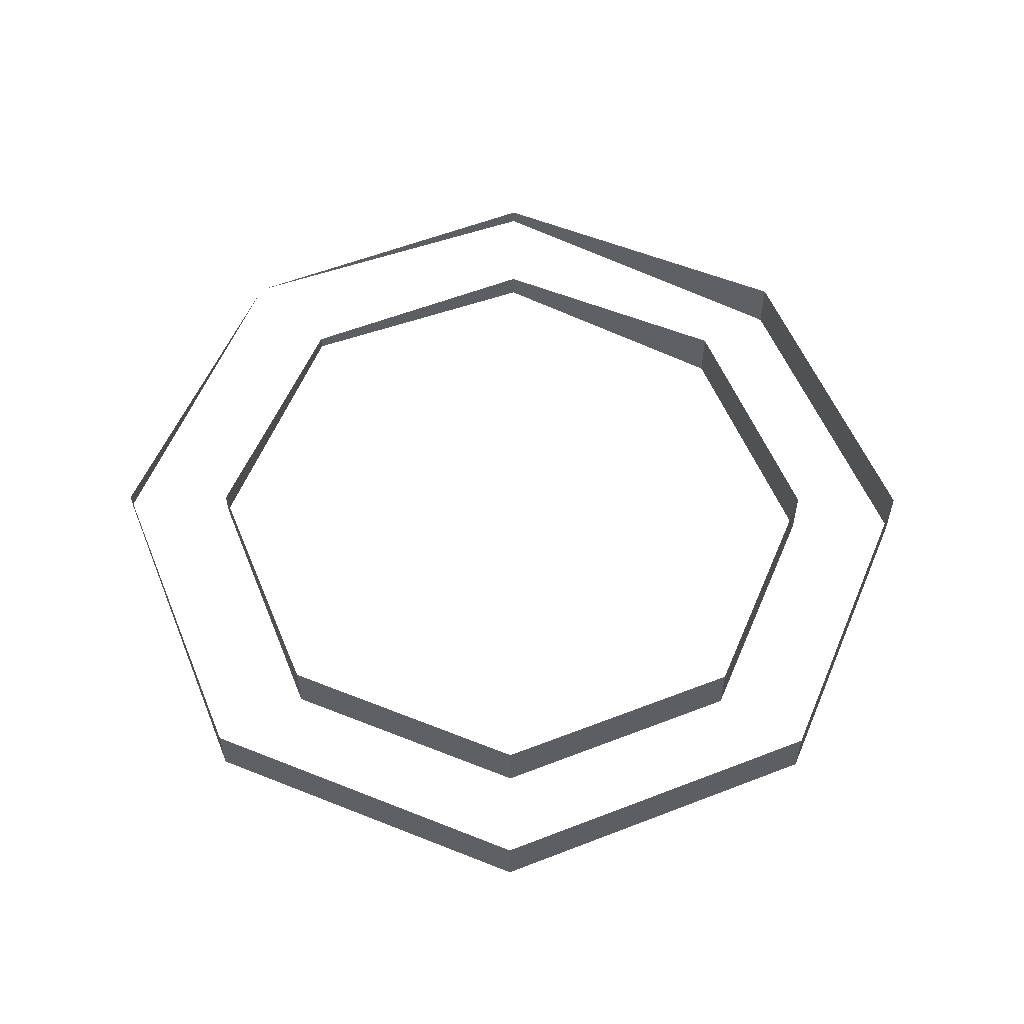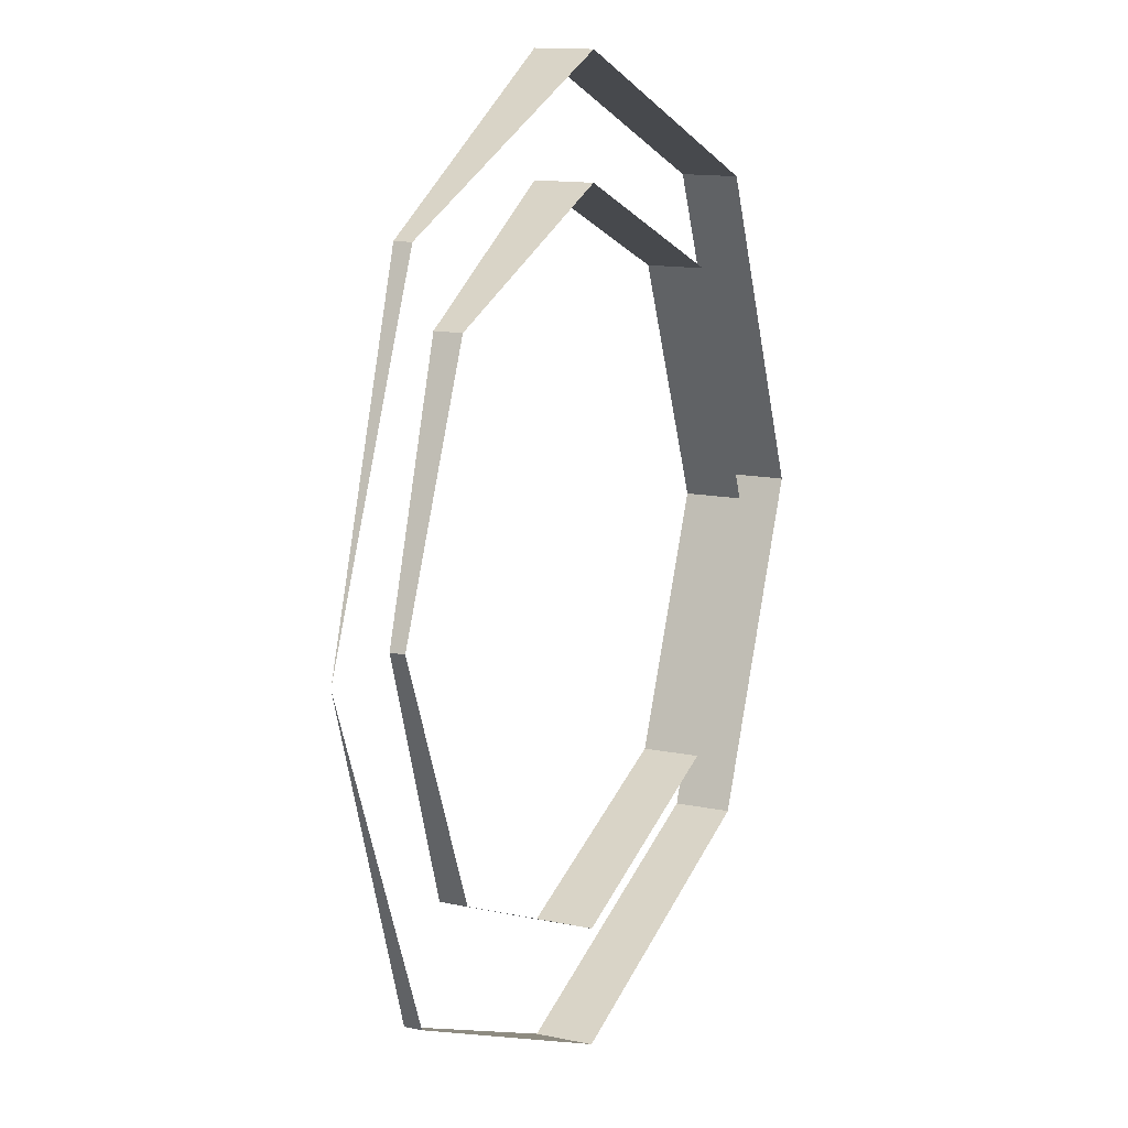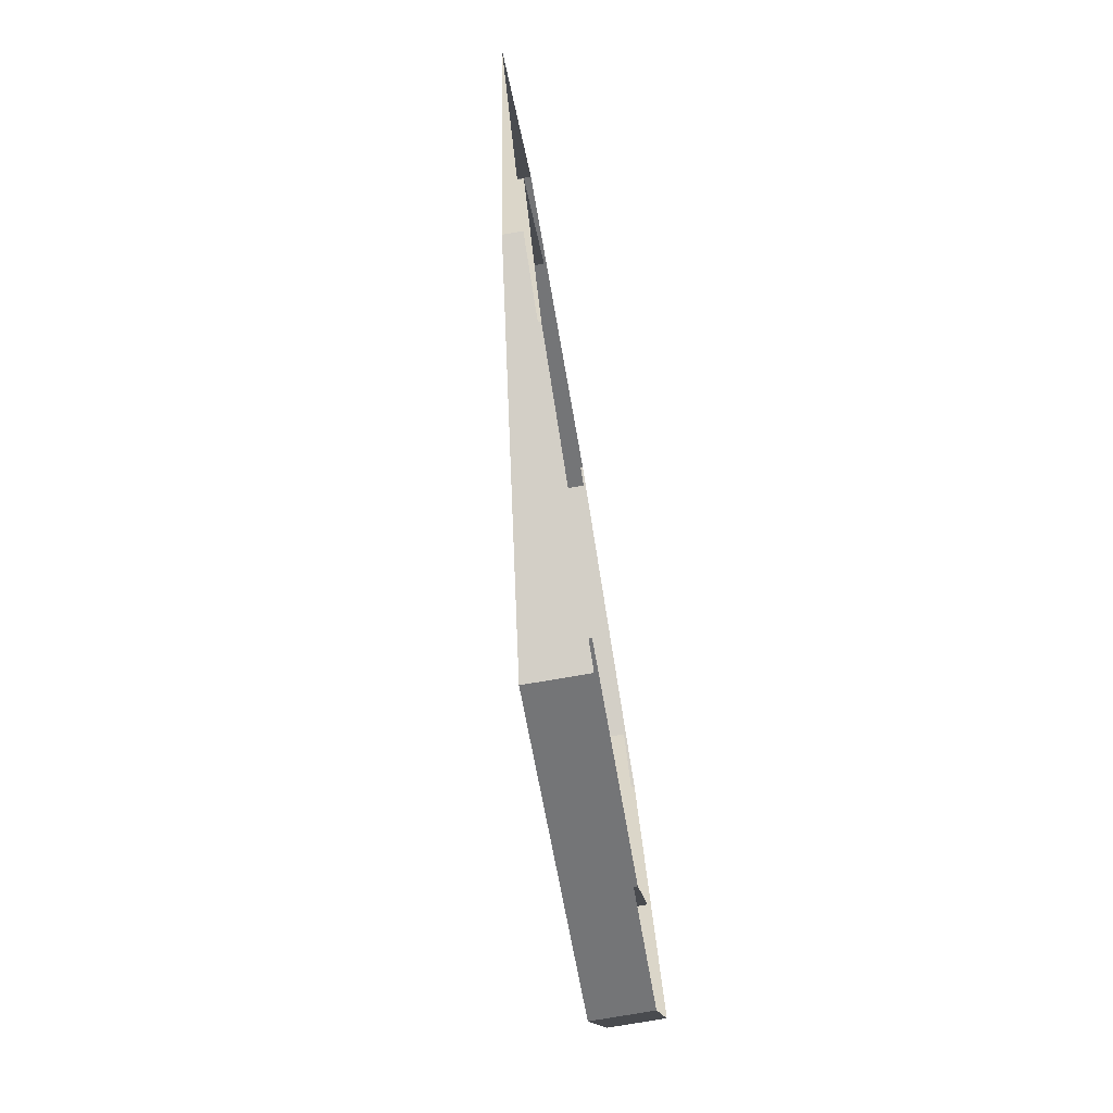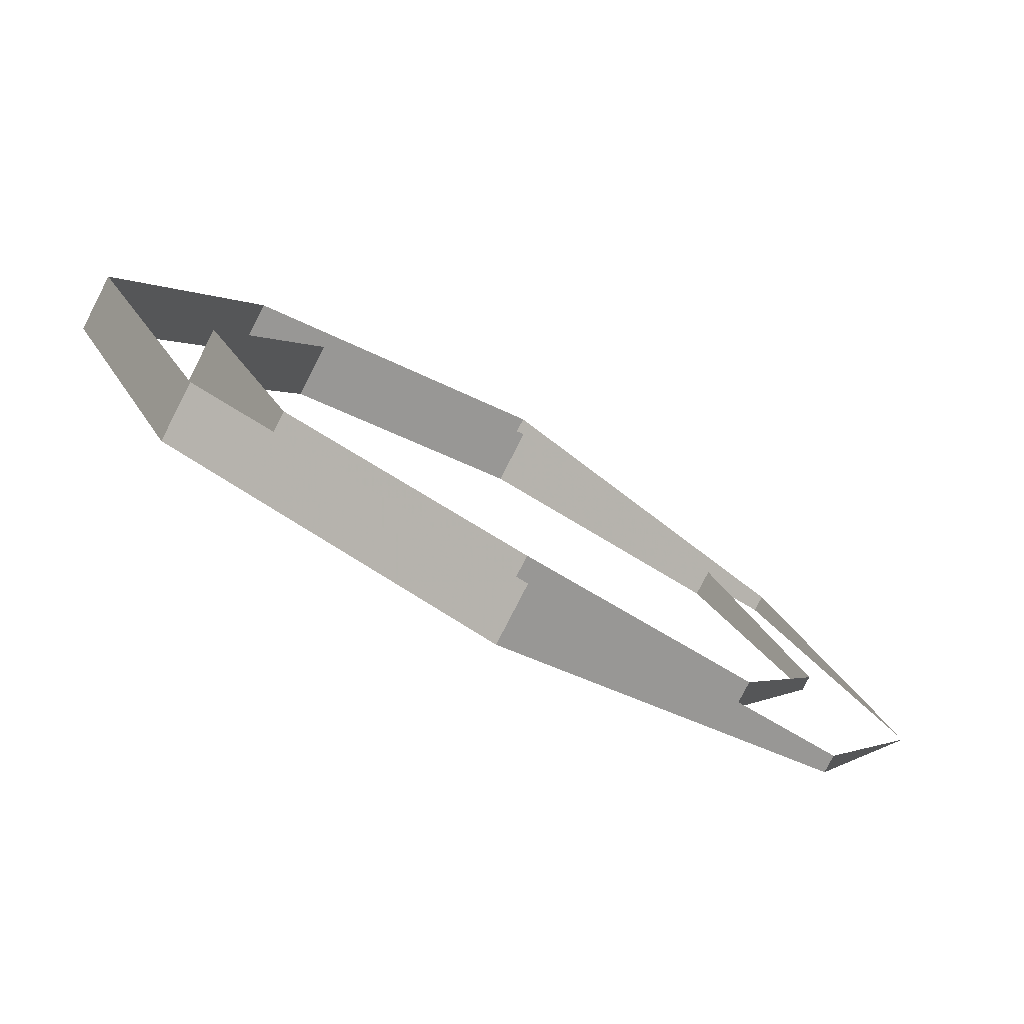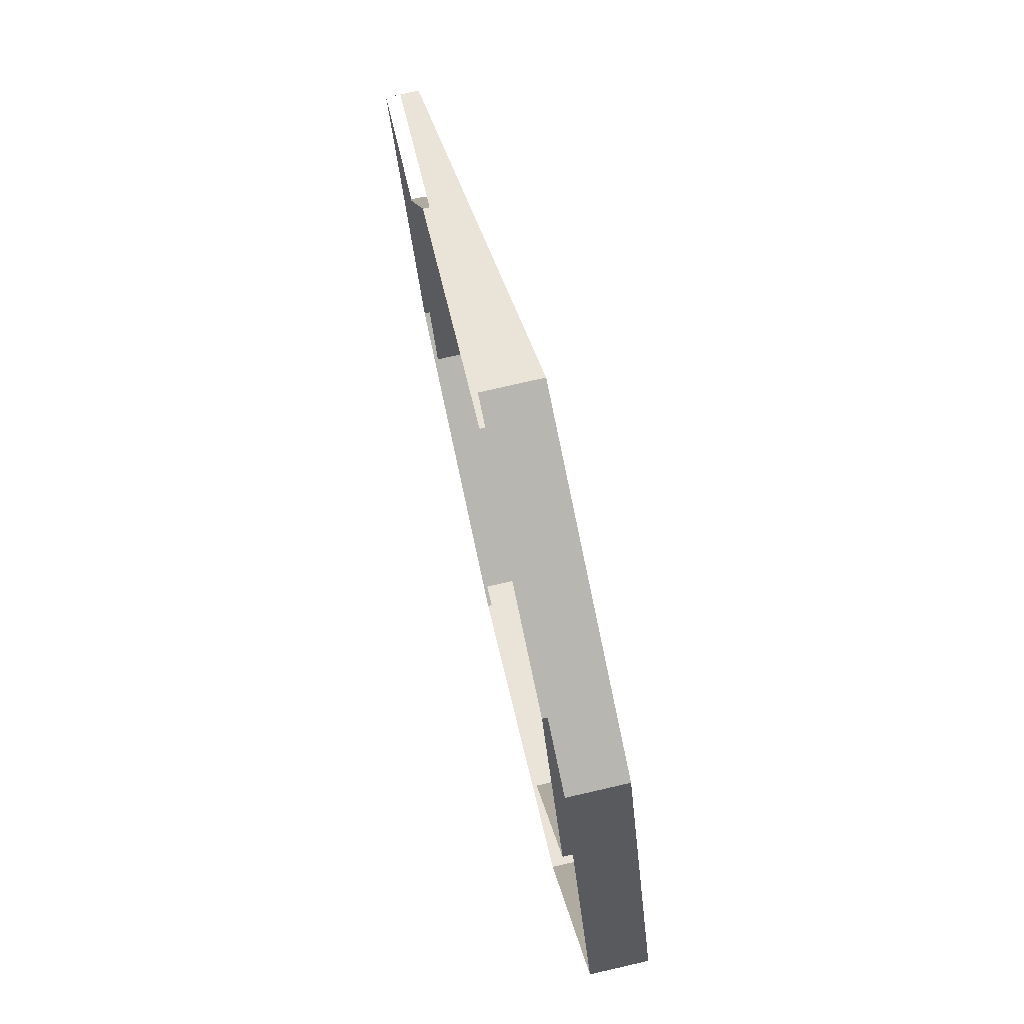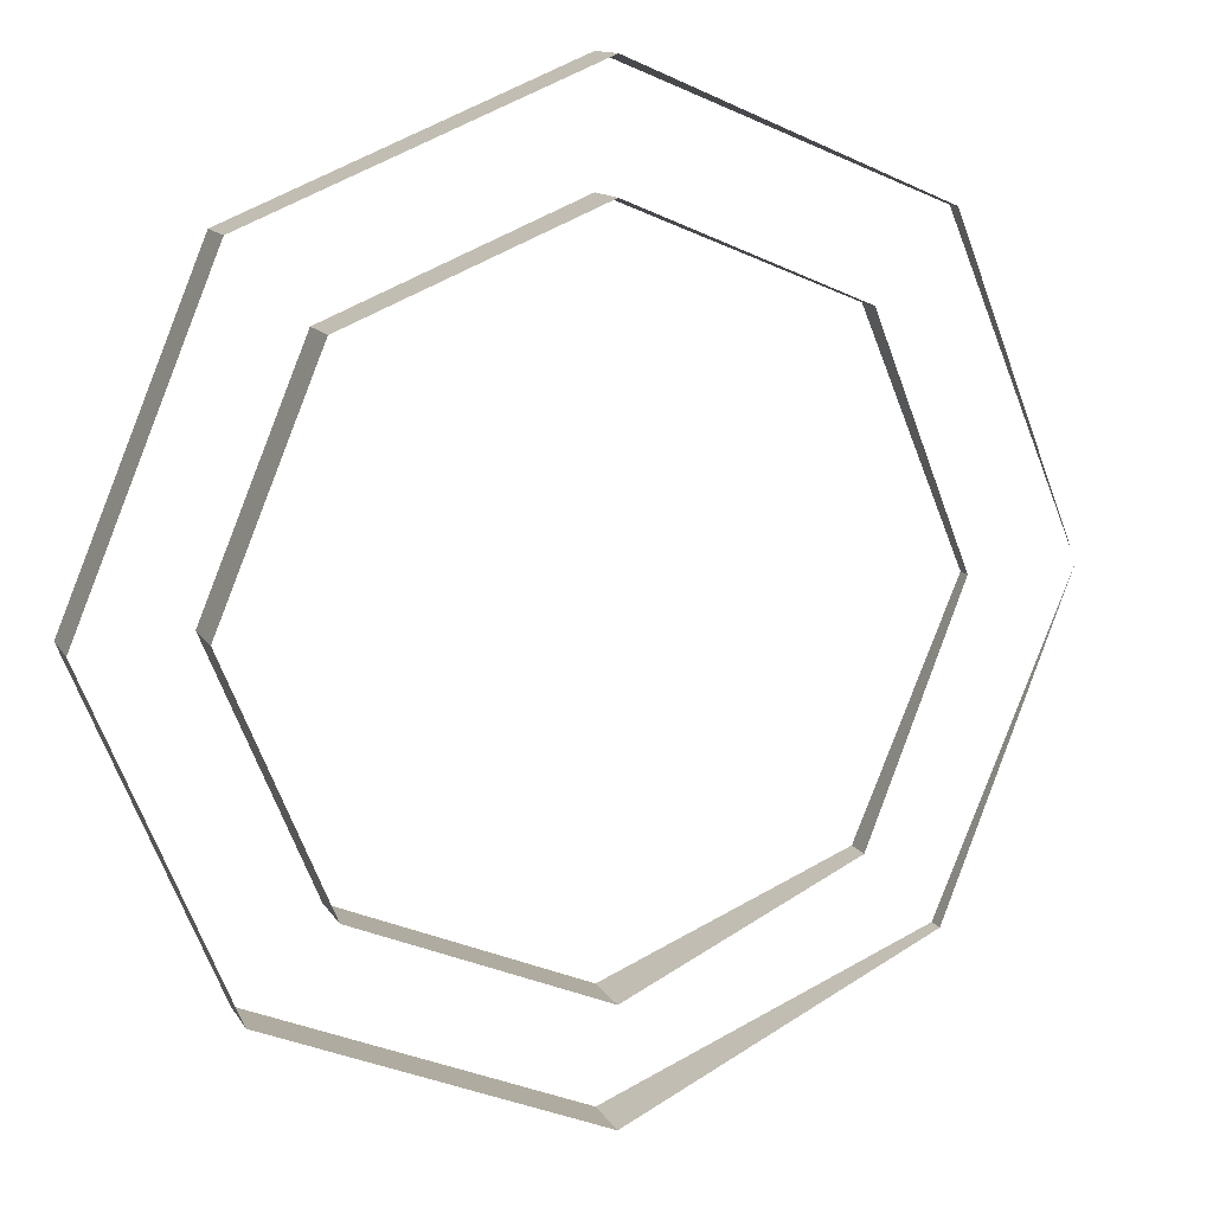
<metadata>
{"format":"obj","ext":"obj","renderer":"f3d","projection":"perspective","resolution":1024,"background":"white","views":[{"elev":56.2,"azim":-134.7,"up":"+Y"},{"elev":12.9,"azim":116.1,"up":"+Z"},{"elev":-78.4,"azim":99.6,"up":"+Z"},{"elev":-79.5,"azim":-27.1,"up":"+Z"},{"elev":76.9,"azim":-102.9,"up":"+Z"},{"elev":12.6,"azim":-19.7,"up":"+Z"}]}
</metadata>
<code>
v -0.2121 -0.0125 0.2121
v 0 -0.0125 0.3
v 0 0 0.3
v -0.2121 0 0.2121
v -0.3 -0.0125 0
v -0.2121 -0.0125 0.2121
v -0.2121 0 0.2121
v -0.3 0 0
v -0.2121 -0.0125 -0.2121
v -0.3 -0.0125 0
v -0.3 0 0
v -0.2121 0 -0.2121
v 0 -0.0125 -0.3
v -0.2121 -0.0125 -0.2121
v -0.2121 0 -0.2121
v 0 0 -0.3
v 0.2121 -0.0125 -0.2121
v 0 -0.0125 -0.3
v 0 0 -0.3
v 0.2121 0 -0.2121
v 0.3 -0.0125 0
v 0.2121 -0.0125 -0.2121
v 0.2121 0 -0.2121
v 0.3 0 0
v 0.2121 -0.0125 0.2121
v 0.3 -0.0125 0
v 0.3 0 0
v 0.2121 0 0.2121
v 0 -0.0125 0.3
v 0.2121 -0.0125 0.2121
v 0.2121 0 0.2121
v 0 0 0.3
v -0.2121 -0.05 0.2121
v 0 -0.05 0.3
v 0 -0.0125 0.3
v -0.2121 -0.0125 0.2121
v -0.3 -0.05 0
v -0.2121 -0.05 0.2121
v -0.2121 -0.0125 0.2121
v -0.3 -0.0125 0
v -0.2121 -0.05 -0.2121
v -0.3 -0.05 0
v -0.3 -0.0125 0
v -0.2121 -0.0125 -0.2121
v 0 -0.05 -0.3
v -0.2121 -0.05 -0.2121
v -0.2121 -0.0125 -0.2121
v 0 -0.0125 -0.3
v 0.2121 -0.0125 -0.2121
v 0.3 -0.0125 0
v 0.2121 -0.02348 -0.2121
v 0 -0.0125 -0.3
v 0.2121 -0.0125 -0.2121
v 0.2121 -0.02348 -0.2121
v 0 -0.05 -0.3
v 0.2121 -0.0125 0.2121
v 0.3 -0.0125 0
v 0.2121 -0.02348 0.2121
v 0 -0.0125 0.3
v 0.2121 -0.0125 0.2121
v 0.2121 -0.02348 0.2121
v 0 -0.05 0.3
v -0.2828 -0.05 0.2828
v 0 -0.05 0.4
v 0 0 0.4
v -0.2828 0 0.2828
v -0.4 -0.05 0
v -0.2828 -0.05 0.2828
v -0.2828 0 0.2828
v -0.4 0 0
v -0.2828 -0.05 -0.2828
v -0.4 -0.05 0
v -0.4 0 0
v -0.2828 0 -0.2828
v 0 -0.05 -0.4
v -0.2828 -0.05 -0.2828
v -0.2828 0 -0.2828
v 0 0 -0.4
v 0.2828 0 0.2828
v 0.4 0 0
v 0.2828 -0.01465 0.2828
v 0 0 0.4
v 0.2828 0 0.2828
v 0.2828 -0.01465 0.2828
v 0 -0.05 0.4
v 0.2828 0 -0.2828
v 0.4 0 0
v 0.2828 -0.01465 -0.2828
v 0 0 -0.4
v 0.2828 0 -0.2828
v 0.2828 -0.01465 -0.2828
v 0 -0.05 -0.4
g mesh24262
f 1 3 2
f 3 1 4
f 5 7 6
f 7 5 8
f 9 11 10
f 11 9 12
f 13 15 14
f 15 13 16
f 17 19 18
f 19 17 20
f 21 23 22
f 23 21 24
f 25 27 26
f 27 25 28
f 29 31 30
f 31 29 32
g mesh24264
f 33 35 34
f 35 33 36
f 37 39 38
f 39 37 40
f 41 43 42
f 43 41 44
f 45 47 46
f 47 45 48
g mesh24266
f 49 51 50
f 52 54 53
f 54 52 55
g mesh24268
f 56 57 58
f 59 60 61
f 61 62 59
g mesh24273
f 63 64 65
f 65 66 63
f 67 68 69
f 69 70 67
f 71 72 73
f 73 74 71
f 75 76 77
f 77 78 75
g mesh24275
f 79 81 80
f 82 84 83
f 84 82 85
g mesh24277
f 86 87 88
f 89 90 91
f 91 92 89

</code>
